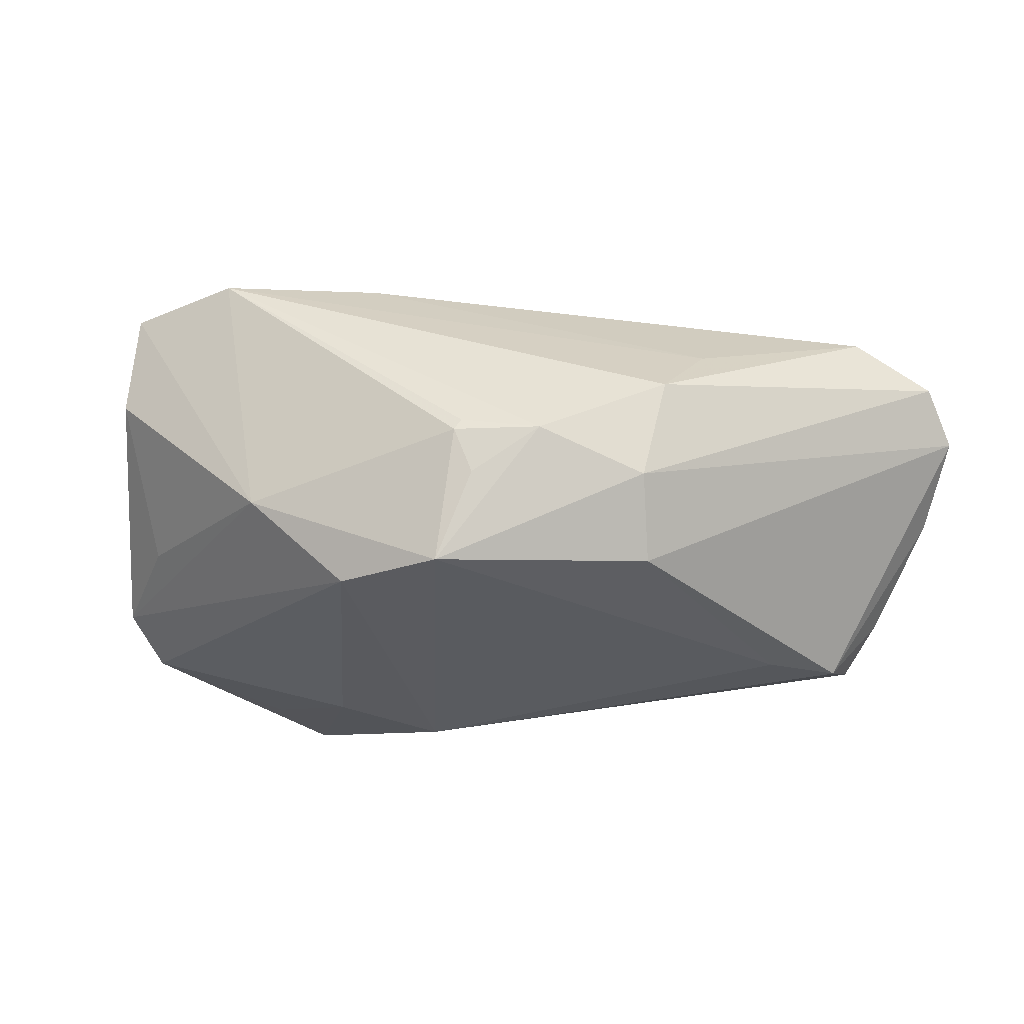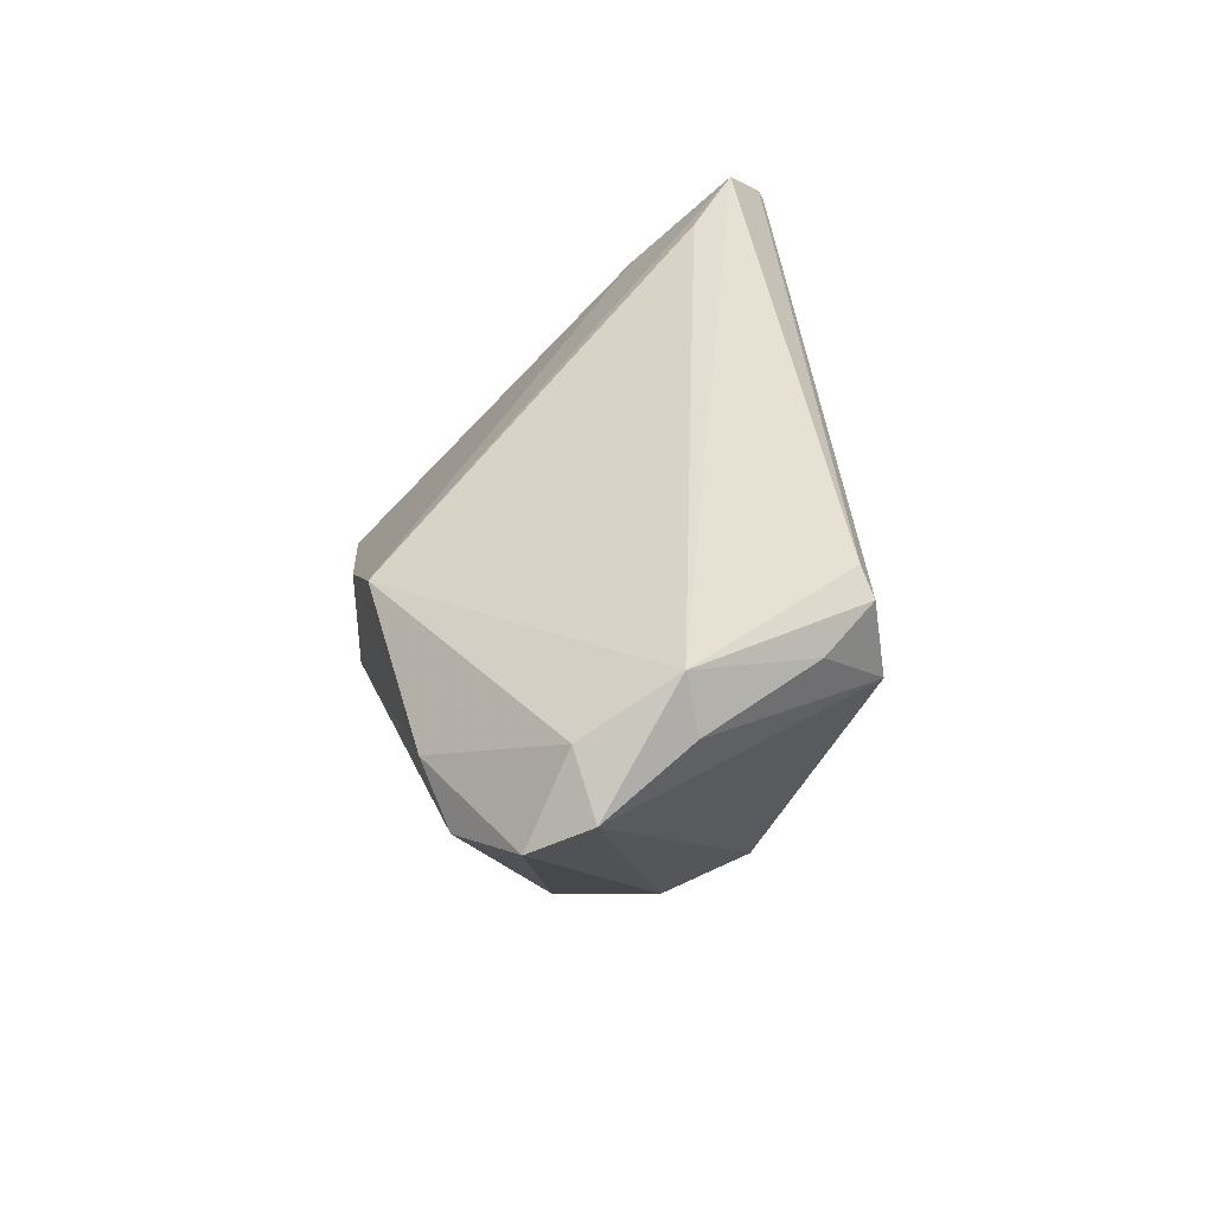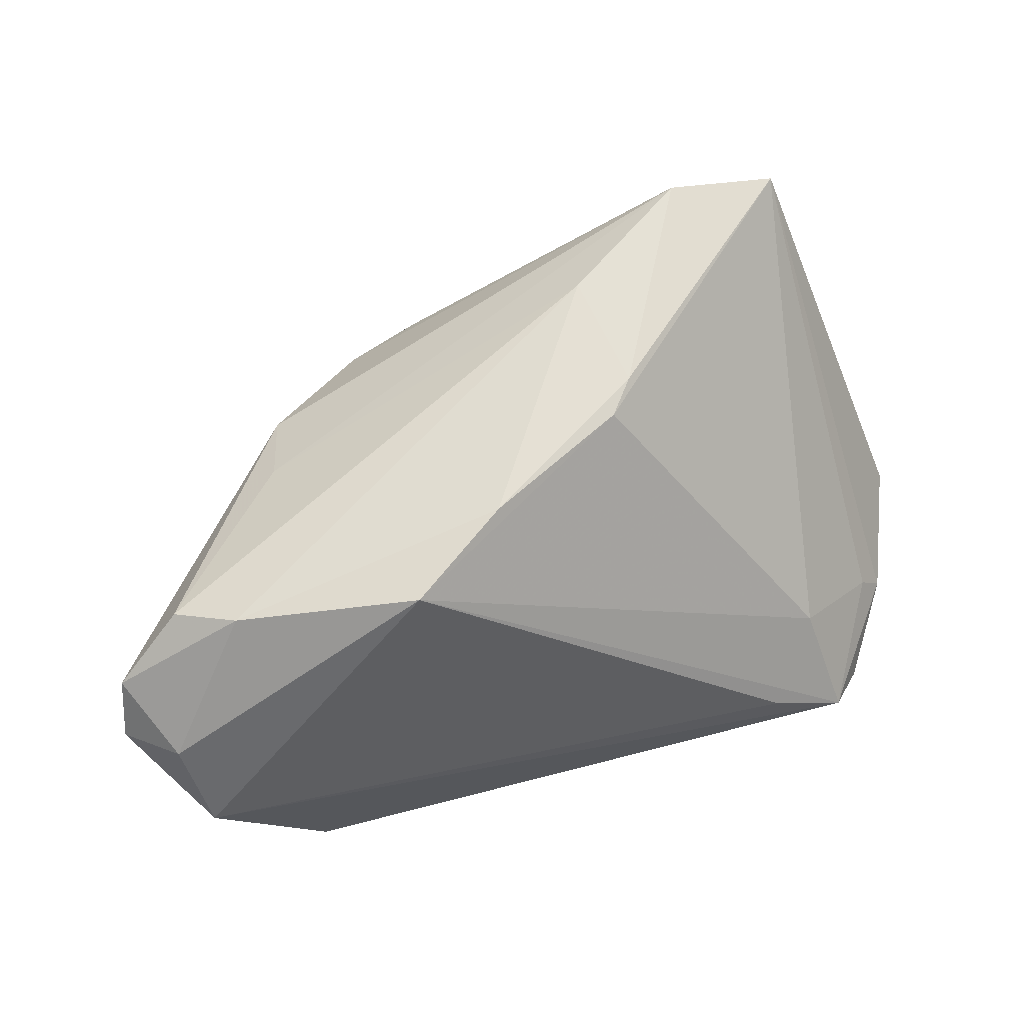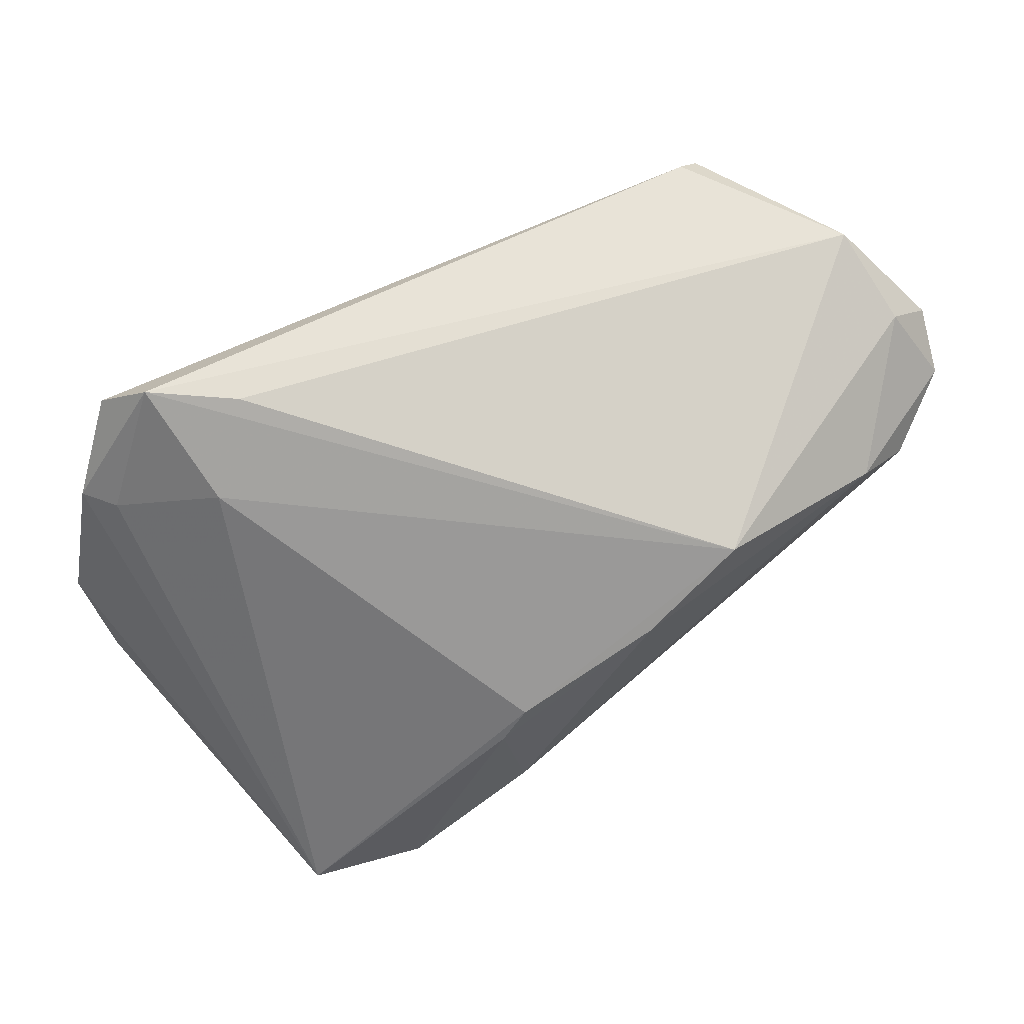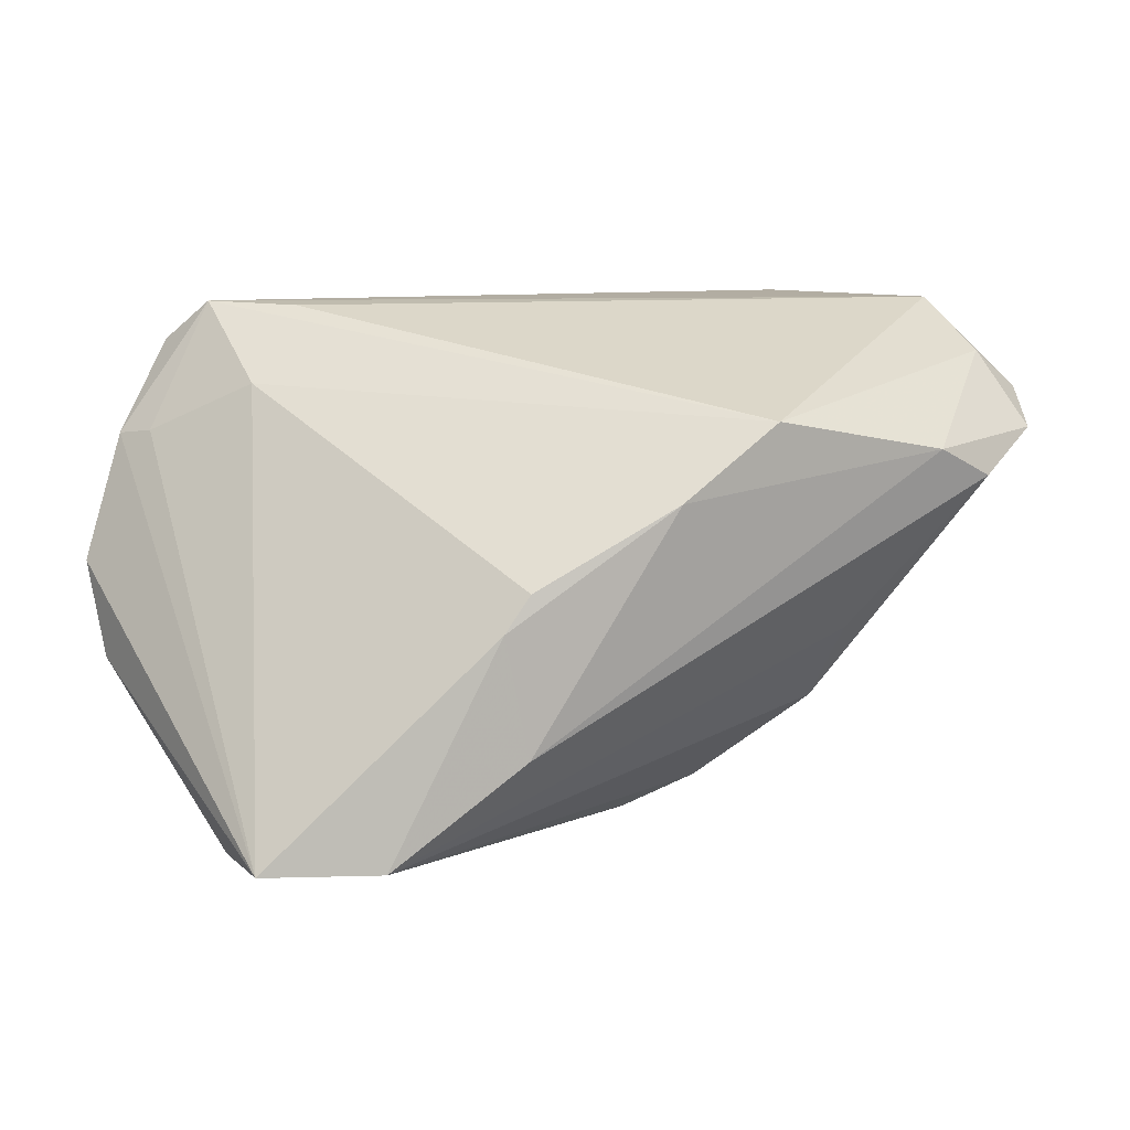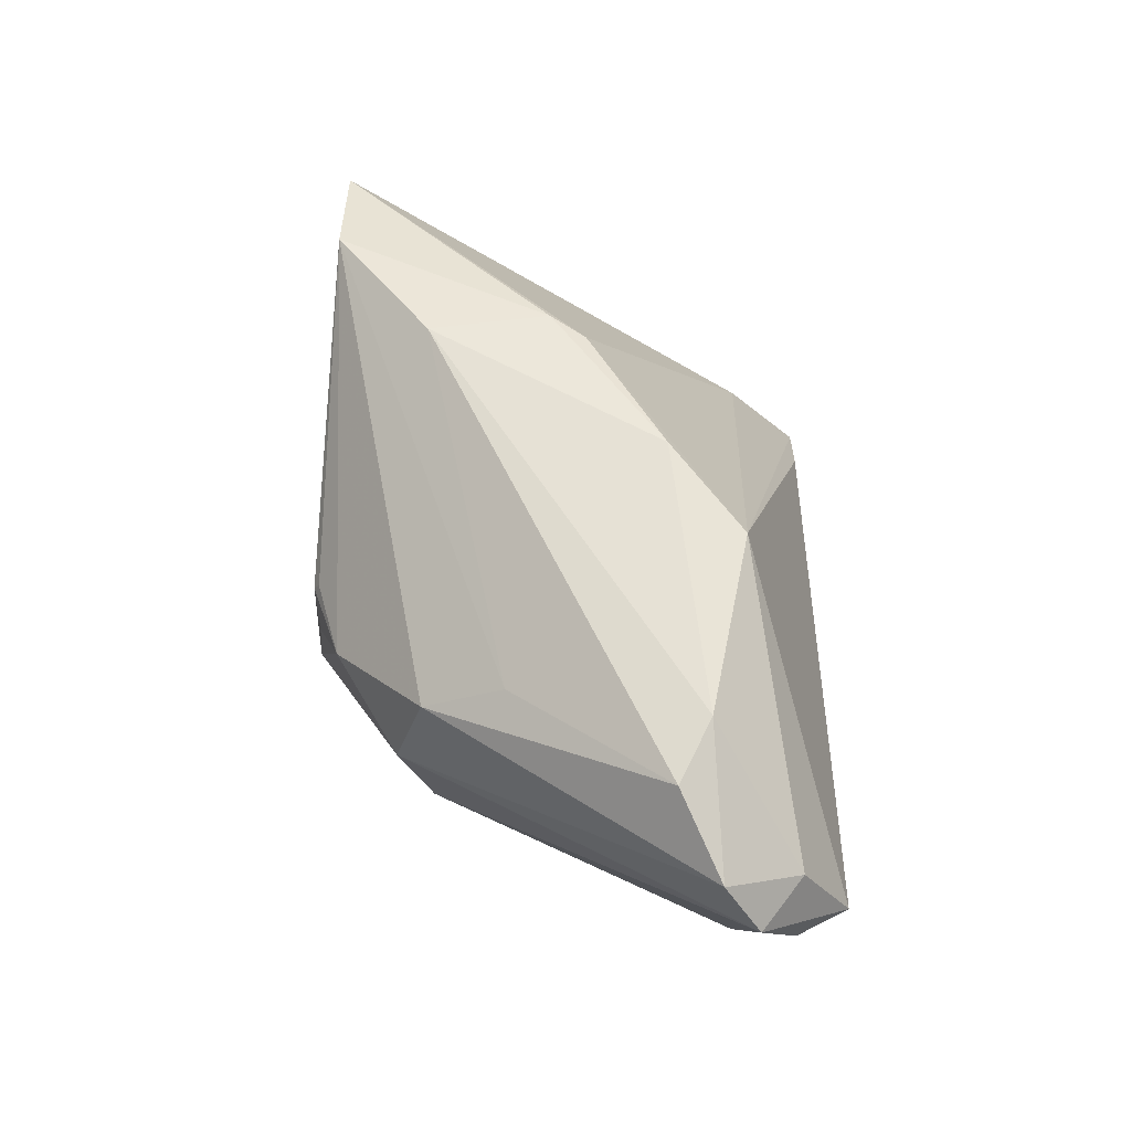
<metadata>
{"format":"obj","ext":"obj","renderer":"f3d","projection":"perspective","resolution":1024,"background":"white","views":[{"elev":-14.2,"azim":24.4,"up":"+Z"},{"elev":39.6,"azim":82.4,"up":"+Y"},{"elev":65.7,"azim":165.3,"up":"+Z"},{"elev":61.8,"azim":-27.6,"up":"+Y"},{"elev":10.6,"azim":-17.5,"up":"+Y"},{"elev":51.4,"azim":90.4,"up":"+Z"}]}
</metadata>
<code>
v 0.01102 -0.03377 -0.001945
v -0.007872 -0.03371 -0.01479
v 0.007347 0.0102 0.0308
v 0.02004 0.01923 0.02921
v 0.05292 0.03151 1.766e-05
v 0.05501 0.02527 0.01126
v -0.0209 -0.03559 -0.003172
v -0.04458 0.02632 -0.02518
v 0.00937 -0.03348 0.005272
v 0.056 0.02523 -0.0009612
v -0.05679 -0.001198 -0.01685
v -0.04315 -0.03141 0.02693
v -0.04442 -0.0323 0.01398
v -0.0261 -0.0001468 -0.02559
v 0.03425 -0.008863 0.0177
v 0.06148 0.0202 0.009622
v 0.04329 0.01459 0.02563
v 0.02935 -0.01864 -0.01244
v -0.04817 0.01542 -0.01613
v 0.03656 0.01113 -0.02194
v -0.03959 0.03151 -0.02043
v -0.05521 -0.01302 -0.01199
v 0.05989 0.01574 0.01675
v -0.01087 0.0004401 0.02989
v 0.03236 -0.01903 0.01127
v -0.01408 0.006604 -0.02913
v 0.04759 0.02683 -0.01481
v 0.03054 -0.02279 -0.001746
v 0.006494 -0.03498 -0.01342
v -0.04451 -0.0225 -0.005574
v -0.01139 -0.01929 0.0308
v -0.03635 0.02193 -0.007323
v -0.0292 0.03113 -0.01411
v 0.04317 0.01944 -0.02239
v 0.01921 -0.0306 0.003913
v 0.05096 0.01067 0.02318
v -0.05153 0.01472 -0.02036
v -0.05359 -0.007071 -0.01816
v 0.0392 0.03151 -0.01994
v 0.04232 0.02925 -0.02098
v -0.01425 -0.004094 0.03027
v -0.04365 0.02541 -0.02566
v -0.02834 -0.0316 0.02995
v -0.04324 0.01079 -0.02346
v 0.008709 -0.03426 0.003874
f 18 34 16
f 16 5 6
f 6 5 4
f 4 5 33
f 16 34 10
f 10 5 16
f 32 19 12
f 13 7 12
f 12 7 43
f 30 7 13
f 45 7 29
f 43 7 45
f 44 14 38
f 21 19 32
f 21 39 8
f 21 32 4
f 4 33 21
f 21 33 5
f 5 39 21
f 5 10 27
f 27 10 34
f 41 12 43
f 38 14 2
f 29 7 2
f 2 26 29
f 14 26 2
f 29 26 20
f 20 26 34
f 20 18 29
f 34 18 20
f 34 26 40
f 40 27 34
f 40 39 5
f 5 27 40
f 14 44 42
f 42 26 14
f 42 44 38
f 42 40 26
f 42 11 8
f 38 11 42
f 8 39 42
f 39 40 42
f 8 11 37
f 37 21 8
f 19 21 37
f 37 12 19
f 37 11 12
f 13 12 22
f 12 11 22
f 22 11 38
f 22 30 13
f 38 2 22
f 7 30 22
f 22 2 7
f 4 32 24
f 32 12 24
f 12 41 24
f 17 6 4
f 28 18 16
f 29 18 28
f 36 25 23
f 16 6 23
f 23 28 16
f 25 28 23
f 6 17 23
f 23 17 36
f 43 25 15
f 15 25 36
f 43 45 9
f 4 24 3
f 3 24 41
f 3 17 4
f 36 17 31
f 43 15 31
f 31 15 36
f 17 3 31
f 31 41 43
f 31 3 41
f 29 28 35
f 35 28 25
f 35 9 45
f 35 25 43
f 43 9 35
f 1 45 29
f 29 35 1
f 1 35 45

</code>
